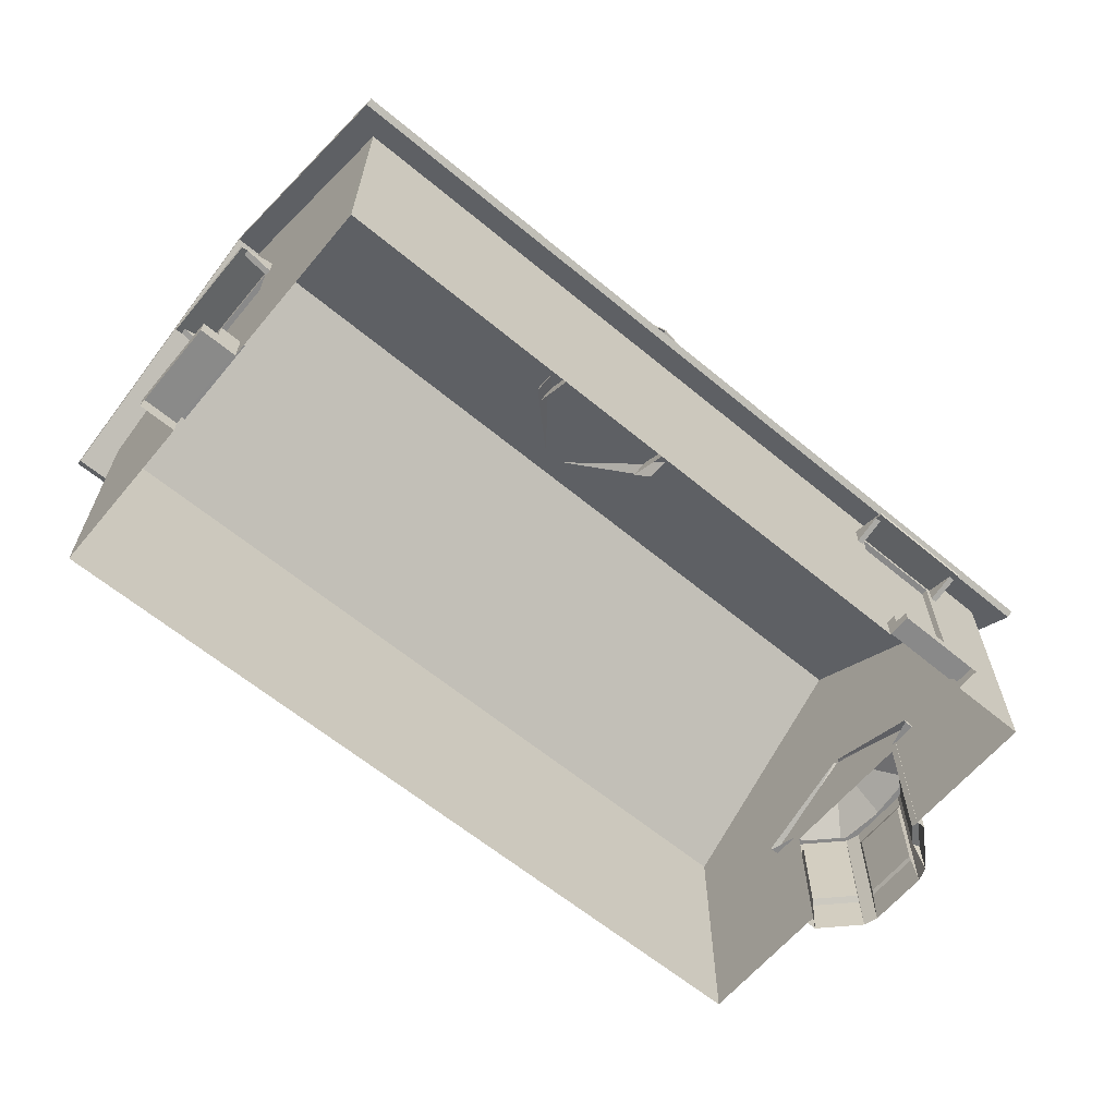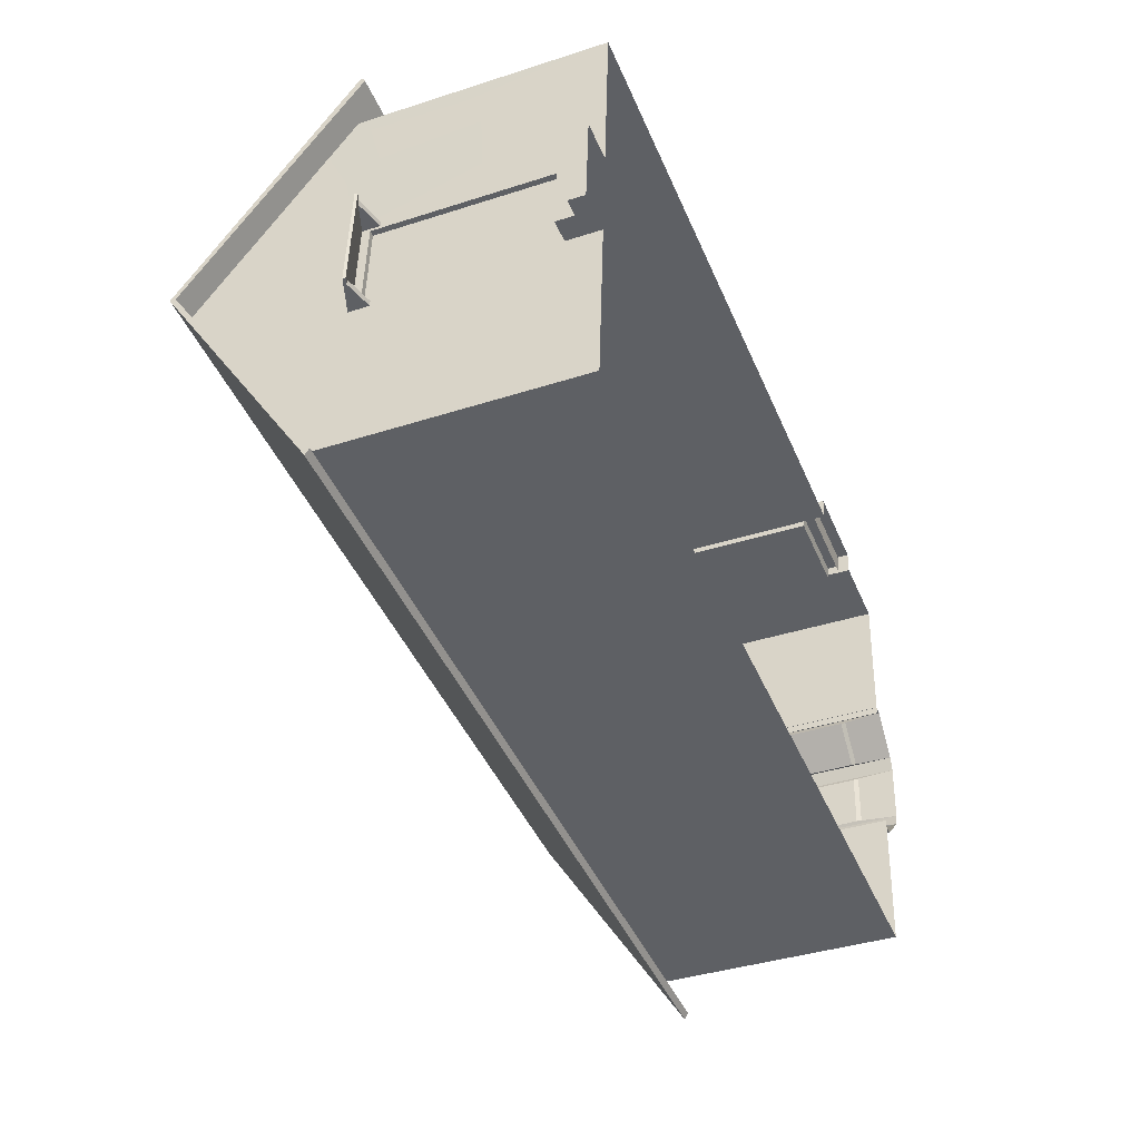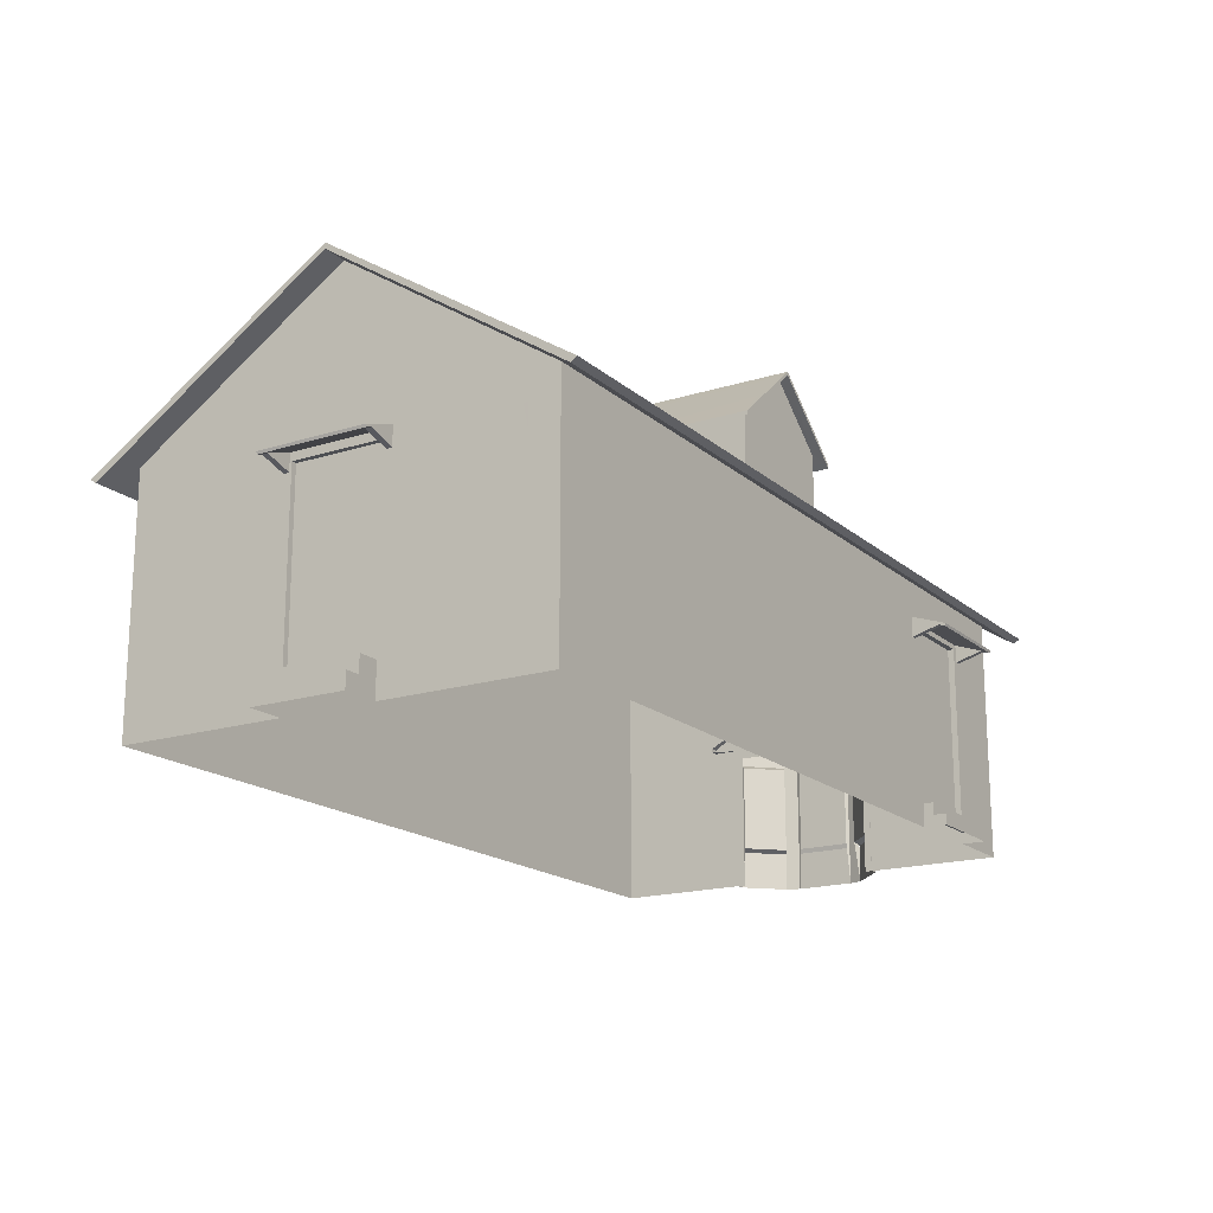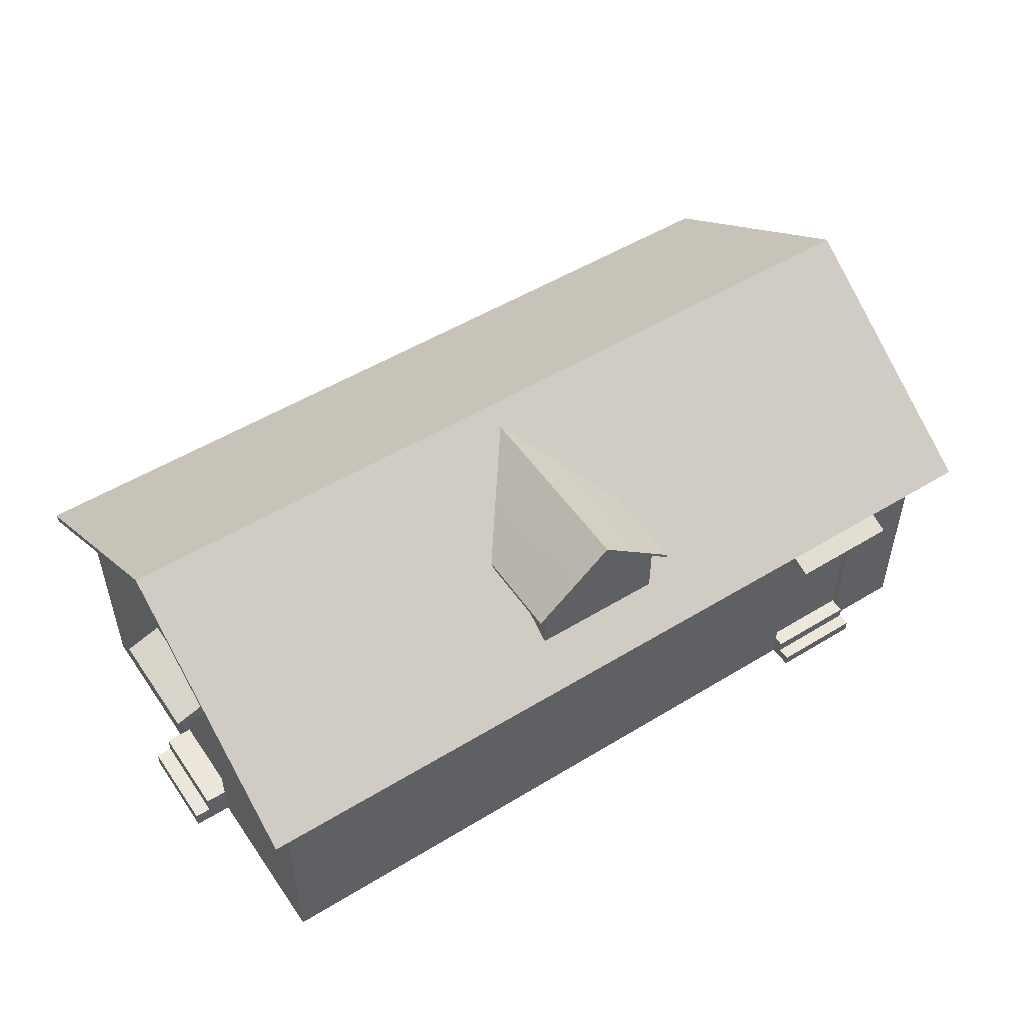
<metadata>
{"format":"obj","ext":"obj","renderer":"f3d","projection":"perspective","resolution":1024,"background":"white","views":[{"elev":-63.2,"azim":-35.8,"up":"+Y"},{"elev":-39.0,"azim":-68.0,"up":"+Z"},{"elev":-17.7,"azim":-54.0,"up":"+Y"},{"elev":51.5,"azim":-29.4,"up":"+Y"}]}
</metadata>
<code>
o Cube_Cube.002
v 1.488 1.548 -2.151
v 1.488 1.837 -2.151
v 2.998 1.837 -2.259
v 3.19 1.837 0.4222
v 3.245 2.209 1.195
v 3.287 1.837 1.763
v 3.094 1.837 -0.9184
v 3.167 2.037 0.1002
v -4.443 1.837 -0.1464
v -4.387 2.037 0.64
v -4.438 2.037 -0.06438
v 3.167 2.699 0.09623
v 3.182 2.79 0.3061
v 3.141 3.159 -0.2575
v 3.116 2.699 -0.6074
v 3.141 3.159 -0.2587
v -4.438 2.699 -0.06763
v -4.413 3.159 0.281
v -4.413 3.159 0.2797
v -4.349 1.548 1.175
v -4.381 1.837 0.7297
v -4.381 1.548 0.7297
v -4.443 1.548 -0.1464
v -4.381 -0.3306 0.7297
v -4.73 -0.484 0.7546
v -4.381 -0.484 0.7297
v -4.349 -0.484 1.175
v -4.381 -0.1701 0.7297
v -4.443 -0.484 -0.1464
v -4.443 -0.3336 -0.1464
v -4.475 -0.484 -0.5925
v -4.413 3.159 0.2785
v -4.453 2.79 -0.2788
v -4.516 2.209 -1.158
v -4.556 1.837 -1.719
v 3.038 2.209 -1.698
v 3.117 2.037 -0.6041
v 3.141 3.159 -0.2613
v 3.141 3.159 -0.26
v -4.475 1.548 -0.5925
v -4.536 1.548 -1.439
v -4.267 1.837 2.303
v -4.288 1.555 2.023
v -4.309 2.209 1.735
v -4.387 2.699 0.636
v -4.413 3.159 0.2823
v -4.288 0.2052 2.023
v -4.267 -0.484 2.303
v -4.536 0.2052 -1.439
v -4.556 -0.484 -1.719
v -4.443 -0.1701 -0.1464
v -4.475 0.2052 -0.5925
v -4.349 0.2052 1.175
v 1.488 -0.484 -2.151
v 1.488 0.2052 -2.151
v 2.998 -0.484 -2.259
v 3.19 0.8298 0.4222
v 3.287 -0.484 1.763
v 3.19 -0.484 0.4222
v 3.094 0.8303 -0.9184
v 3.094 -0.484 -0.9184
v -4.33 -0.1701 0.7261
v -4.33 1.548 0.7261
v -4.393 -0.1701 -0.1501
v -4.393 1.548 -0.1501
v -4.58 -0.3306 0.7439
v -4.792 -0.3336 -0.1215
v -4.792 -0.484 -0.1215
v -4.73 -0.3306 0.7546
v -4.642 -0.1701 -0.1322
v -4.642 -0.3336 -0.1322
v -4.58 -0.1701 0.7439
v -3.045 0.2052 -1.827
v -1.932 1.548 -1.907
v 0.3744 0.2052 -2.071
v -1.932 0.2052 -1.907
v -3.045 -0.484 -1.827
v -1.932 -0.484 -1.907
v 0.3744 -0.484 -2.071
v -3.045 1.837 -1.827
v -3.045 1.548 -1.827
v -1.932 1.837 -1.907
v 0.3744 1.548 -2.071
v 0.3744 1.837 -2.071
v 1.719 1.395 1.875
v 2.562 1.395 1.756
v 2.566 1.395 1.815
v 1.558 -0.3865 1.887
v 1.719 -0.265 1.875
v -1.642 -0.484 2.115
v -1.642 0.05917 2.115
v -2.755 0.05917 2.195
v 2.566 -0.265 1.815
v -2.755 -0.484 2.195
v 1.719 1.837 1.875
v -2.755 1.395 2.195
v -2.755 1.837 2.195
v -1.642 1.395 2.115
v 2.566 1.837 1.815
v 1.734 -0.484 2.09
v 1.719 -0.3794 1.875
v 1.719 -0.484 1.875
v 2.566 -0.484 1.815
v 2.566 -0.3771 1.815
v 2.562 -0.265 1.756
v 1.714 1.395 1.817
v 1.714 -0.265 1.817
v 1.725 -0.3794 1.966
v -1.642 1.837 2.115
v 2.582 -0.484 2.03
v 1.734 -0.3794 2.09
v 2.573 -0.3771 1.906
v 1.725 -0.265 1.966
v 3.333 1.021 -0.9503
v 3.579 0.9582 -0.829
v 3.349 0.9582 -1.03
v 3.126 1.021 -1.131
v 3.118 0.9582 -1.231
v 3.239 1.021 0.6152
v 3.447 0.9582 0.4869
v 3.42 1.021 0.4098
v 3.622 1.021 -0.286
v 3.131 1.45 -0.2707
v 3.133 1.45 -0.2545
v 3.602 1.021 0.2045
v 3.127 1.45 -0.2313
v 3.12 1.45 -0.2244
v 3.113 1.45 -0.2825
v 3.117 1.45 -0.2827
v 3.539 1.021 -0.77
v 3.124 1.45 -0.2767
v 3.129 1.021 0.6223
v 3.117 1.45 -0.2242
v 3.133 1.45 -0.2381
v 3.649 0.9203 0.2579
v 3.447 0.9203 0.4869
v 3.244 0.9582 0.7159
v 3.244 0.9203 0.7159
v 2.996 0.9203 -1.223
v 3.118 0.9203 -1.231
v 3.349 0.9203 -1.03
v 3.579 0.9203 -0.829
v 3.122 0.9582 0.7238
v 3.122 0.9203 0.7238
v 3.671 0.9203 -0.2892
v 3.649 0.9582 0.2579
v 3.671 0.9582 -0.2892
v 3.017 1.021 -1.124
v 2.996 0.9582 -1.223
v 3.275 0.9203 0.4358
v 3.42 0.9203 0.272
v 3.097 0.9203 -0.9517
v 3.35 0.9203 -0.8135
v 3.565 0.9203 0.1081
v 3.58 0.9203 -0.2834
v 3.185 0.9203 -0.9574
v 3.187 0.9203 0.4415
v 3.514 0.9203 -0.6696
v 3.439 0.9511 0.309
v 3.284 0.7832 0.4844
v 3.594 0.7832 0.1336
v 3.284 0.9511 0.4844
v 3.191 -0.4817 0.4905
v 3.284 -0.4817 0.4844
v 3.593 0.7832 -0.5714
v 3.614 0.7378 -0.02718
v 3.581 0.7378 -0.5418
v 3.364 0.9511 -0.8527
v 3.541 0.7832 -0.6987
v 3.188 0.7832 -1.007
v 3.593 -0.4817 -0.5714
v 3.593 0.9511 -0.5714
v 3.594 -0.4817 0.1336
v 3.594 0.9511 0.1336
v 3.611 0.9511 -0.2854
v 3.63 0.7832 0.00065
v 3.539 -0.08801 0.107
v 3.251 0.7505 0.4324
v 3.539 0.7505 0.107
v 3.168 -0.08801 -0.9513
v 3.188 -0.4817 -1.007
v 3.581 -0.0753 -0.5418
v 3.168 0.7505 -0.9513
v 3.593 -0.1207 -0.5714
v 3.614 -0.0753 -0.02718
v 3.63 -0.1207 0.00065
v 3.63 -0.4817 0.00065
v 3.594 -0.1207 0.1336
v 3.251 -0.08801 0.4324
v 3.284 -0.1207 0.4844
v 3.541 -0.1207 -0.6987
v 3.541 -0.4817 -0.6987
v 3.188 0.9511 -1.007
v 3.495 -0.08801 -0.6655
v 3.495 0.7505 -0.6655
v 3.63 0.9511 0.00065
v 3.094 0.9511 -1.001
v 3.541 0.9511 -0.6987
v 2.685 1.352 2.071
v 2.69 1.355 2.139
v 2.689 1.331 2.131
v 1.709 1.355 2.209
v 1.653 1.331 2.205
v 1.708 1.331 2.201
v 1.649 1.376 2.153
v 1.623 1.475 1.791
v 1.649 1.352 2.145
v 2.685 1.376 2.079
v 2.605 1.499 1.729
v 2.63 1.376 2.083
v 1.705 1.376 2.149
v 1.624 1.499 1.799
v 1.679 1.499 1.795
v 1.704 1.352 2.141
v 1.682 1.359 1.835
v 1.679 1.475 1.787
v 2.604 1.475 1.721
v 2.629 1.352 2.074
v 2.634 1.331 2.135
v 2.634 1.355 2.143
v 1.654 1.355 2.213
v 2.66 1.475 1.717
v 1.684 1.273 1.862
v 1.627 1.359 1.839
v 1.629 1.273 1.866
v 2.61 1.273 1.796
v 2.665 1.273 1.792
v 2.663 1.359 1.765
v 2.608 1.359 1.769
v -4.633 1.534 0.8315
v -4.701 1.537 0.8364
v -4.693 1.513 0.8358
v -4.771 1.537 -0.1443
v -4.767 1.513 -0.2003
v -4.763 1.513 -0.1449
v -4.715 1.558 -0.204
v -4.353 1.657 -0.2299
v -4.707 1.534 -0.2046
v -4.641 1.558 0.8321
v -4.291 1.681 0.7515
v -4.645 1.558 0.7768
v -4.711 1.558 -0.1486
v -4.361 1.681 -0.2293
v -4.358 1.681 -0.1739
v -4.703 1.534 -0.1492
v -4.397 1.541 -0.1711
v -4.349 1.657 -0.1745
v -4.283 1.657 0.7509
v -4.637 1.534 0.7762
v -4.697 1.513 0.7804
v -4.705 1.537 0.7811
v -4.775 1.537 -0.1997
v -4.279 1.657 0.8063
v -4.424 1.454 -0.1691
v -4.401 1.541 -0.2265
v -4.428 1.454 -0.2245
v -4.354 1.454 0.8116
v -4.327 1.541 0.8097
v -4.331 1.541 0.7543
v -4.358 1.454 0.7562
v -1.311 2.508 1.974
v -1.325 1.926 1.776
v -1.311 1.926 1.974
v -0.09028 1.926 1.688
v -0.07613 2.508 1.886
v -0.07613 1.926 1.886
v -0.6937 3.06 1.93
v -1.393 2.542 0.8354
v -1.311 2.542 1.974
v -1.498 2.41 0.9782
v -1.393 2.508 0.8354
v -0.6871 3.026 2.023
v -1.305 2.542 2.067
v -1.305 2.508 2.067
v -0.06949 2.542 1.979
v -0.6871 3.06 2.023
v -0.6937 3.026 1.93
v -0.03249 2.41 0.8735
v 0.03926 2.443 1.878
v 0.03926 2.41 1.878
v -1.427 2.41 1.983
v -1.498 2.443 0.9782
v -1.42 2.443 2.075
v -1.427 2.443 1.983
v 0.0459 2.41 1.971
v -1.42 2.41 2.075
v -0.06949 2.508 1.979
v 0.0459 2.443 1.971
v -0.6941 3.026 1.93
v -1.003 2.767 1.952
v -0.9284 2.704 1.947
v -0.9276 2.269 1.947
v -1.311 1.926 1.974
v -0.8996 1.926 1.945
v -0.07613 1.926 1.886
v -0.4599 2.269 1.913
v -0.4879 1.926 1.915
v -0.3843 2.767 1.908
v -0.6933 3.026 1.93
v -0.459 2.704 1.913
v -0.07613 2.508 1.886
v -1.311 2.508 1.974
v -0.1575 2.542 0.7472
v -0.6937 3.06 1.93
v -0.07613 2.542 1.886
v -0.06949 2.542 1.979
v 0.03926 2.443 1.878
v -0.03249 2.443 0.8735
v -4.812 1.695 -2.002
v 3.38 3.184 -0.2699
v 3.215 1.695 -2.575
v 3.545 1.695 2.035
v -4.647 3.184 0.3036
v -4.482 1.695 2.609
v 3.38 3.131 -0.2699
v -4.808 1.658 -1.943
v 3.22 1.658 -2.516
v -4.647 3.131 0.3036
v 3.54 1.658 1.976
v -4.487 1.658 2.55
v 3.101 2.79 -0.8185
v -4.373 2.79 0.8458
v 2.582 -0.3771 2.03
v 2.573 -0.265 1.906
v 3.191 0.9511 0.4905
v 3.188 -0.1207 -1.007
v 3.094 -0.4817 -1.001
v 2.66 1.499 1.725
v -4.287 1.681 0.8069
v -0.1575 2.508 0.7472
v -0.8195 3.06 0.17
v -0.03249 2.443 0.8735
v -0.6949 3.026 1.93
v -0.6925 3.026 1.93
v -0.8195 3.06 0.17
v 0.0459 2.443 1.971
v -0.6871 3.06 2.023
f 1 2 3
f 4 5 6
f 7 8 4
f 9 10 11
f 5 12 13
f 12 14 13
f 15 16 12
f 17 18 19
f 20 21 22
f 21 23 22
f 24 25 26
f 27 28 24
f 29 30 31
f 17 32 33
f 34 17 33
f 9 34 35
f 7 36 37
f 36 15 37
f 15 38 39
f 23 9 40
f 40 35 41
f 42 20 43
f 21 44 10
f 44 45 10
f 45 46 18
f 47 27 48
f 31 49 50
f 51 52 31
f 27 53 28
f 54 55 56
f 57 58 59
f 42 47 48
f 23 52 51
f 56 60 61
f 22 62 28
f 53 22 28
f 55 3 56
f 49 35 50
f 11 45 17
f 63 64 62
f 23 63 22
f 51 65 23
f 28 64 51
f 28 66 24
f 24 26 27
f 31 30 51
f 25 67 68
f 29 67 30
f 30 69 24
f 66 70 71
f 51 72 28
f 30 70 51
f 35 73 50
f 74 75 76
f 50 73 77
f 73 78 77
f 76 79 78
f 75 54 79
f 35 80 81
f 80 74 81
f 82 83 74
f 84 1 83
f 76 81 74
f 55 83 1
f 60 4 57
f 6 57 4
f 60 3 7
f 85 86 87
f 88 89 85
f 90 88 91
f 92 42 48
f 58 87 93
f 48 94 92
f 90 92 94
f 87 95 85
f 42 96 97
f 98 97 96
f 87 6 99
f 91 96 92
f 100 101 102
f 90 102 88
f 103 58 104
f 105 106 107
f 86 93 87
f 105 89 93
f 107 85 89
f 108 89 101
f 58 93 104
f 85 109 98
f 91 85 98
f 101 89 88
f 102 101 88
f 110 111 100
f 104 110 103
f 111 104 101
f 112 113 108
f 93 112 104
f 113 93 89
f 40 49 52
f 47 20 53
f 12 37 15
f 114 115 116
f 117 116 118
f 119 120 121
f 122 123 124
f 125 126 121
f 121 127 119
f 117 128 129
f 130 131 123
f 114 129 131
f 132 127 133
f 122 134 125
f 135 120 136
f 136 137 138
f 139 118 140
f 141 115 142
f 140 116 141
f 138 143 144
f 145 146 135
f 142 147 145
f 125 147 122
f 121 146 125
f 148 118 149
f 132 137 119
f 130 147 115
f 136 150 151
f 140 152 139
f 142 153 141
f 145 154 155
f 141 156 140
f 138 157 150
f 135 151 154
f 145 158 142
f 159 160 161
f 162 163 164
f 165 166 167
f 168 169 170
f 171 172 165
f 173 174 161
f 175 176 165
f 161 177 173
f 161 178 179
f 170 180 181
f 165 182 171
f 169 183 170
f 184 185 186
f 172 175 165
f 171 186 187
f 188 189 190
f 164 188 190
f 174 159 161
f 181 191 192
f 193 168 170
f 191 180 194
f 169 194 195
f 176 185 166
f 162 164 160
f 196 187 176
f 160 189 178
f 181 197 193
f 173 196 174
f 171 198 172
f 198 192 169
f 167 185 182
f 179 189 177
f 183 194 180
f 199 200 201
f 202 203 204
f 205 206 207
f 208 209 210
f 211 212 205
f 210 213 211
f 214 215 216
f 214 217 218
f 200 219 201
f 220 204 219
f 204 218 219
f 201 218 199
f 220 211 202
f 221 211 205
f 220 208 210
f 203 214 204
f 221 207 203
f 222 208 199
f 207 223 214
f 207 224 225
f 199 226 227
f 199 228 222
f 218 229 226
f 230 231 232
f 233 234 235
f 236 237 238
f 239 240 241
f 242 243 236
f 241 244 242
f 245 246 247
f 245 248 249
f 231 250 232
f 251 235 250
f 235 249 250
f 250 230 232
f 251 242 233
f 233 236 252
f 231 241 251
f 234 245 235
f 252 238 234
f 253 239 230
f 238 254 245
f 238 255 256
f 249 257 230
f 230 258 253
f 249 259 260
f 261 262 263
f 264 265 266
f 267 268 269
f 261 270 271
f 272 273 274
f 272 275 276
f 265 272 277
f 269 276 267
f 277 274 261
f 278 279 280
f 281 282 270
f 281 283 284
f 279 285 280
f 274 283 286
f 265 285 287
f 287 288 275
f 269 283 273
f 265 278 280
f 269 282 284
f 274 281 261
f 289 290 291
f 292 293 294
f 295 296 297
f 296 294 297
f 298 299 300
f 299 291 300
f 301 300 296
f 291 302 292
f 296 291 292
f 303 304 305
f 306 307 305
f 304 306 305
f 305 308 303
f 309 310 311
f 312 313 314
f 315 316 317
f 318 319 320
f 314 319 312
f 311 316 309
f 314 318 320
f 312 315 310
f 311 315 317
f 309 318 313
f 4 8 5
f 7 37 8
f 9 21 10
f 5 8 12
f 12 16 14
f 15 39 16
f 17 45 18
f 21 9 23
f 24 69 25
f 17 19 32
f 34 11 17
f 9 11 34
f 7 3 36
f 36 321 15
f 15 321 38
f 40 9 35
f 42 21 20
f 21 42 44
f 44 322 45
f 45 322 46
f 47 53 27
f 31 52 49
f 57 6 58
f 42 43 47
f 23 40 52
f 56 3 60
f 22 63 62
f 53 20 22
f 55 1 3
f 49 41 35
f 11 10 45
f 63 65 64
f 23 65 63
f 51 64 65
f 28 62 64
f 28 72 66
f 25 69 67
f 29 68 67
f 30 67 69
f 66 72 70
f 51 70 72
f 30 71 70
f 35 81 73
f 74 83 75
f 73 76 78
f 76 75 79
f 75 55 54
f 80 82 74
f 82 84 83
f 84 2 1
f 76 73 81
f 55 75 83
f 60 7 4
f 85 106 86
f 92 96 42
f 58 6 87
f 90 91 92
f 87 99 95
f 98 109 97
f 91 98 96
f 100 111 101
f 105 86 106
f 86 105 93
f 105 107 89
f 107 106 85
f 108 113 89
f 85 95 109
f 91 88 85
f 110 323 111
f 104 323 110
f 111 323 104
f 112 324 113
f 93 324 112
f 113 324 93
f 40 41 49
f 47 43 20
f 12 8 37
f 114 130 115
f 117 114 116
f 119 137 120
f 122 130 123
f 125 134 126
f 121 126 127
f 117 148 128
f 130 114 131
f 114 117 129
f 132 119 127
f 122 124 134
f 135 146 120
f 136 120 137
f 139 149 118
f 141 116 115
f 140 118 116
f 138 137 143
f 145 147 146
f 142 115 147
f 125 146 147
f 121 120 146
f 148 117 118
f 132 143 137
f 130 122 147
f 136 138 150
f 140 156 152
f 142 158 153
f 145 135 154
f 141 153 156
f 138 144 157
f 135 136 151
f 145 155 158
f 159 162 160
f 162 325 163
f 165 176 166
f 168 198 169
f 175 196 176
f 161 179 177
f 161 160 178
f 170 183 180
f 165 167 182
f 169 195 183
f 184 182 185
f 171 184 186
f 188 177 189
f 164 173 188
f 181 326 191
f 191 326 180
f 169 192 194
f 176 187 185
f 160 164 189
f 181 327 197
f 173 187 196
f 171 192 198
f 167 166 185
f 179 178 189
f 183 195 194
f 199 208 200
f 202 221 203
f 205 212 206
f 208 328 209
f 211 213 212
f 210 209 213
f 214 223 215
f 214 216 217
f 200 220 219
f 220 202 204
f 204 214 218
f 201 219 218
f 220 210 211
f 221 202 211
f 220 200 208
f 203 207 214
f 221 205 207
f 222 328 208
f 207 225 223
f 207 206 224
f 199 218 226
f 199 227 228
f 218 217 229
f 230 239 231
f 233 252 234
f 236 243 237
f 239 329 240
f 242 244 243
f 241 240 244
f 245 254 246
f 245 247 248
f 231 251 250
f 251 233 235
f 235 245 249
f 250 249 230
f 251 241 242
f 233 242 236
f 231 239 241
f 234 238 245
f 252 236 238
f 253 329 239
f 238 256 254
f 238 237 255
f 249 260 257
f 230 257 258
f 249 248 259
f 261 271 262
f 264 330 265
f 267 331 268
f 261 281 270
f 272 276 273
f 272 287 275
f 265 287 272
f 269 273 276
f 277 272 274
f 278 332 279
f 281 284 282
f 281 286 283
f 279 288 285
f 274 273 283
f 265 280 285
f 287 285 288
f 269 284 283
f 265 330 278
f 269 268 282
f 274 286 281
f 289 333 290
f 292 302 293
f 295 301 296
f 296 292 294
f 298 334 299
f 299 289 291
f 301 298 300
f 291 290 302
f 296 300 291
f 303 335 304
f 306 336 307
f 304 337 306
f 305 307 308
f 309 313 310
f 312 310 313
f 315 318 316
f 318 315 319
f 314 320 319
f 311 317 316
f 314 313 318
f 312 319 315
f 311 310 315
f 309 316 318

</code>
